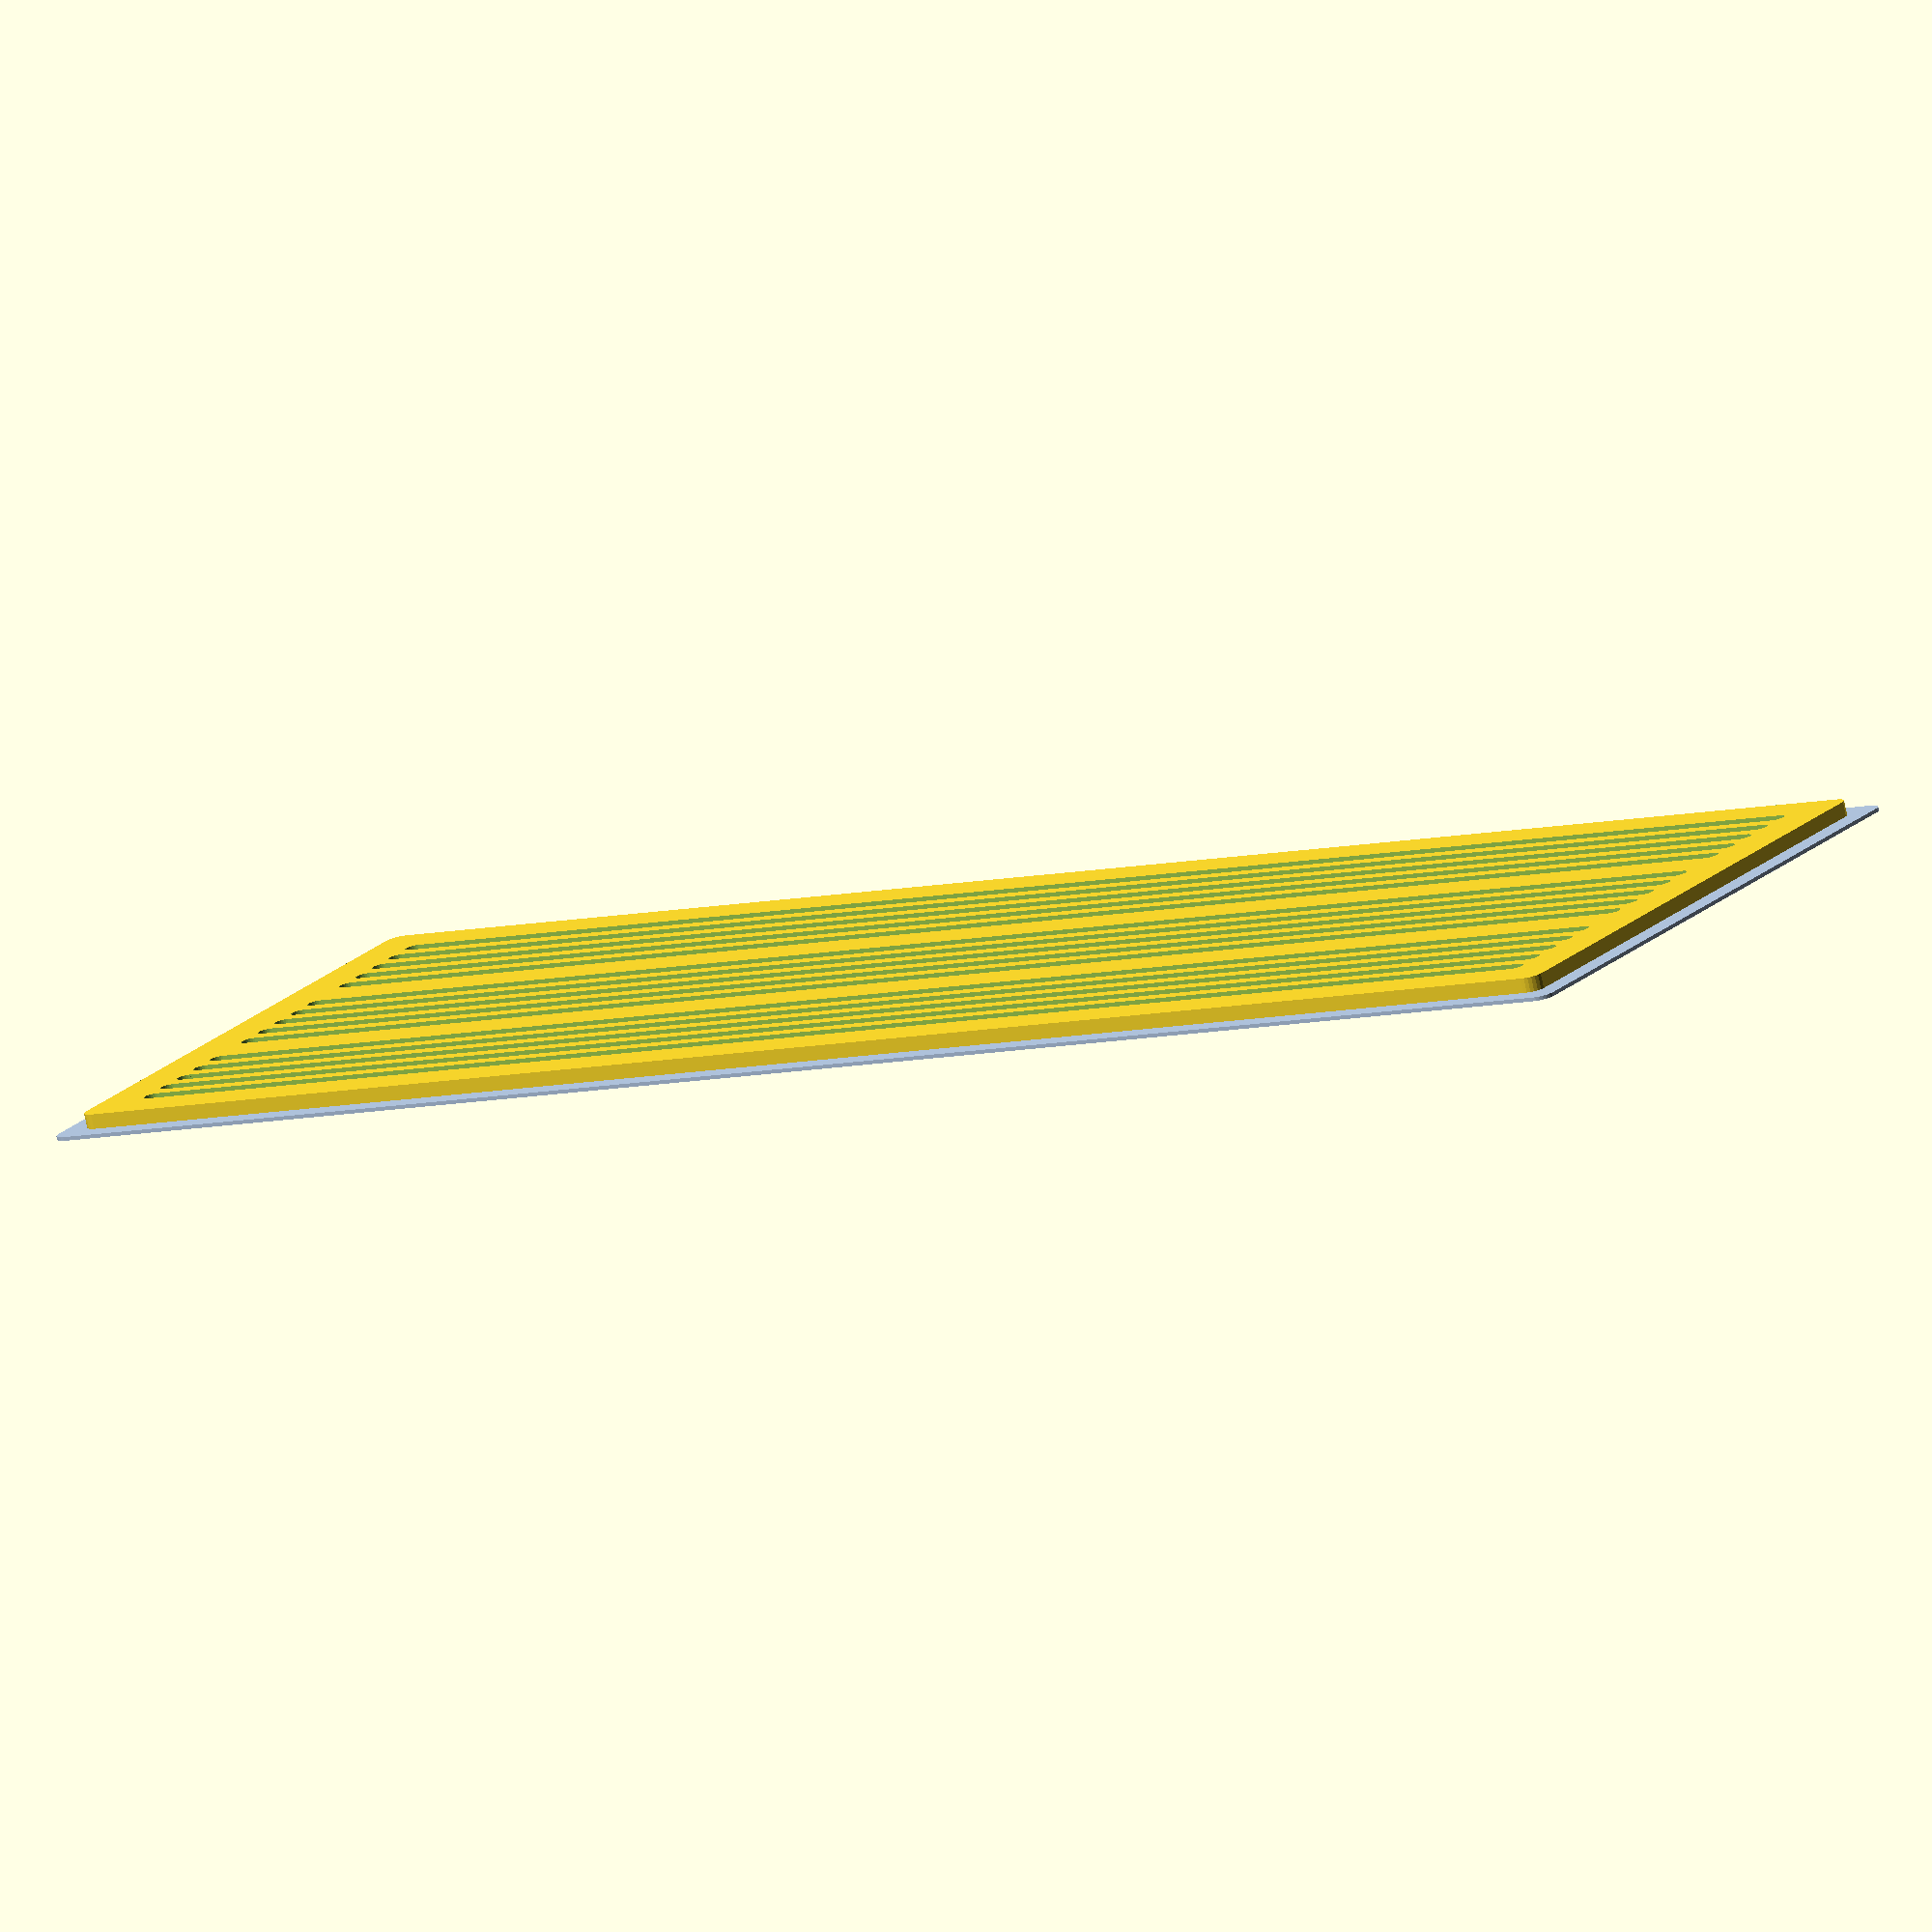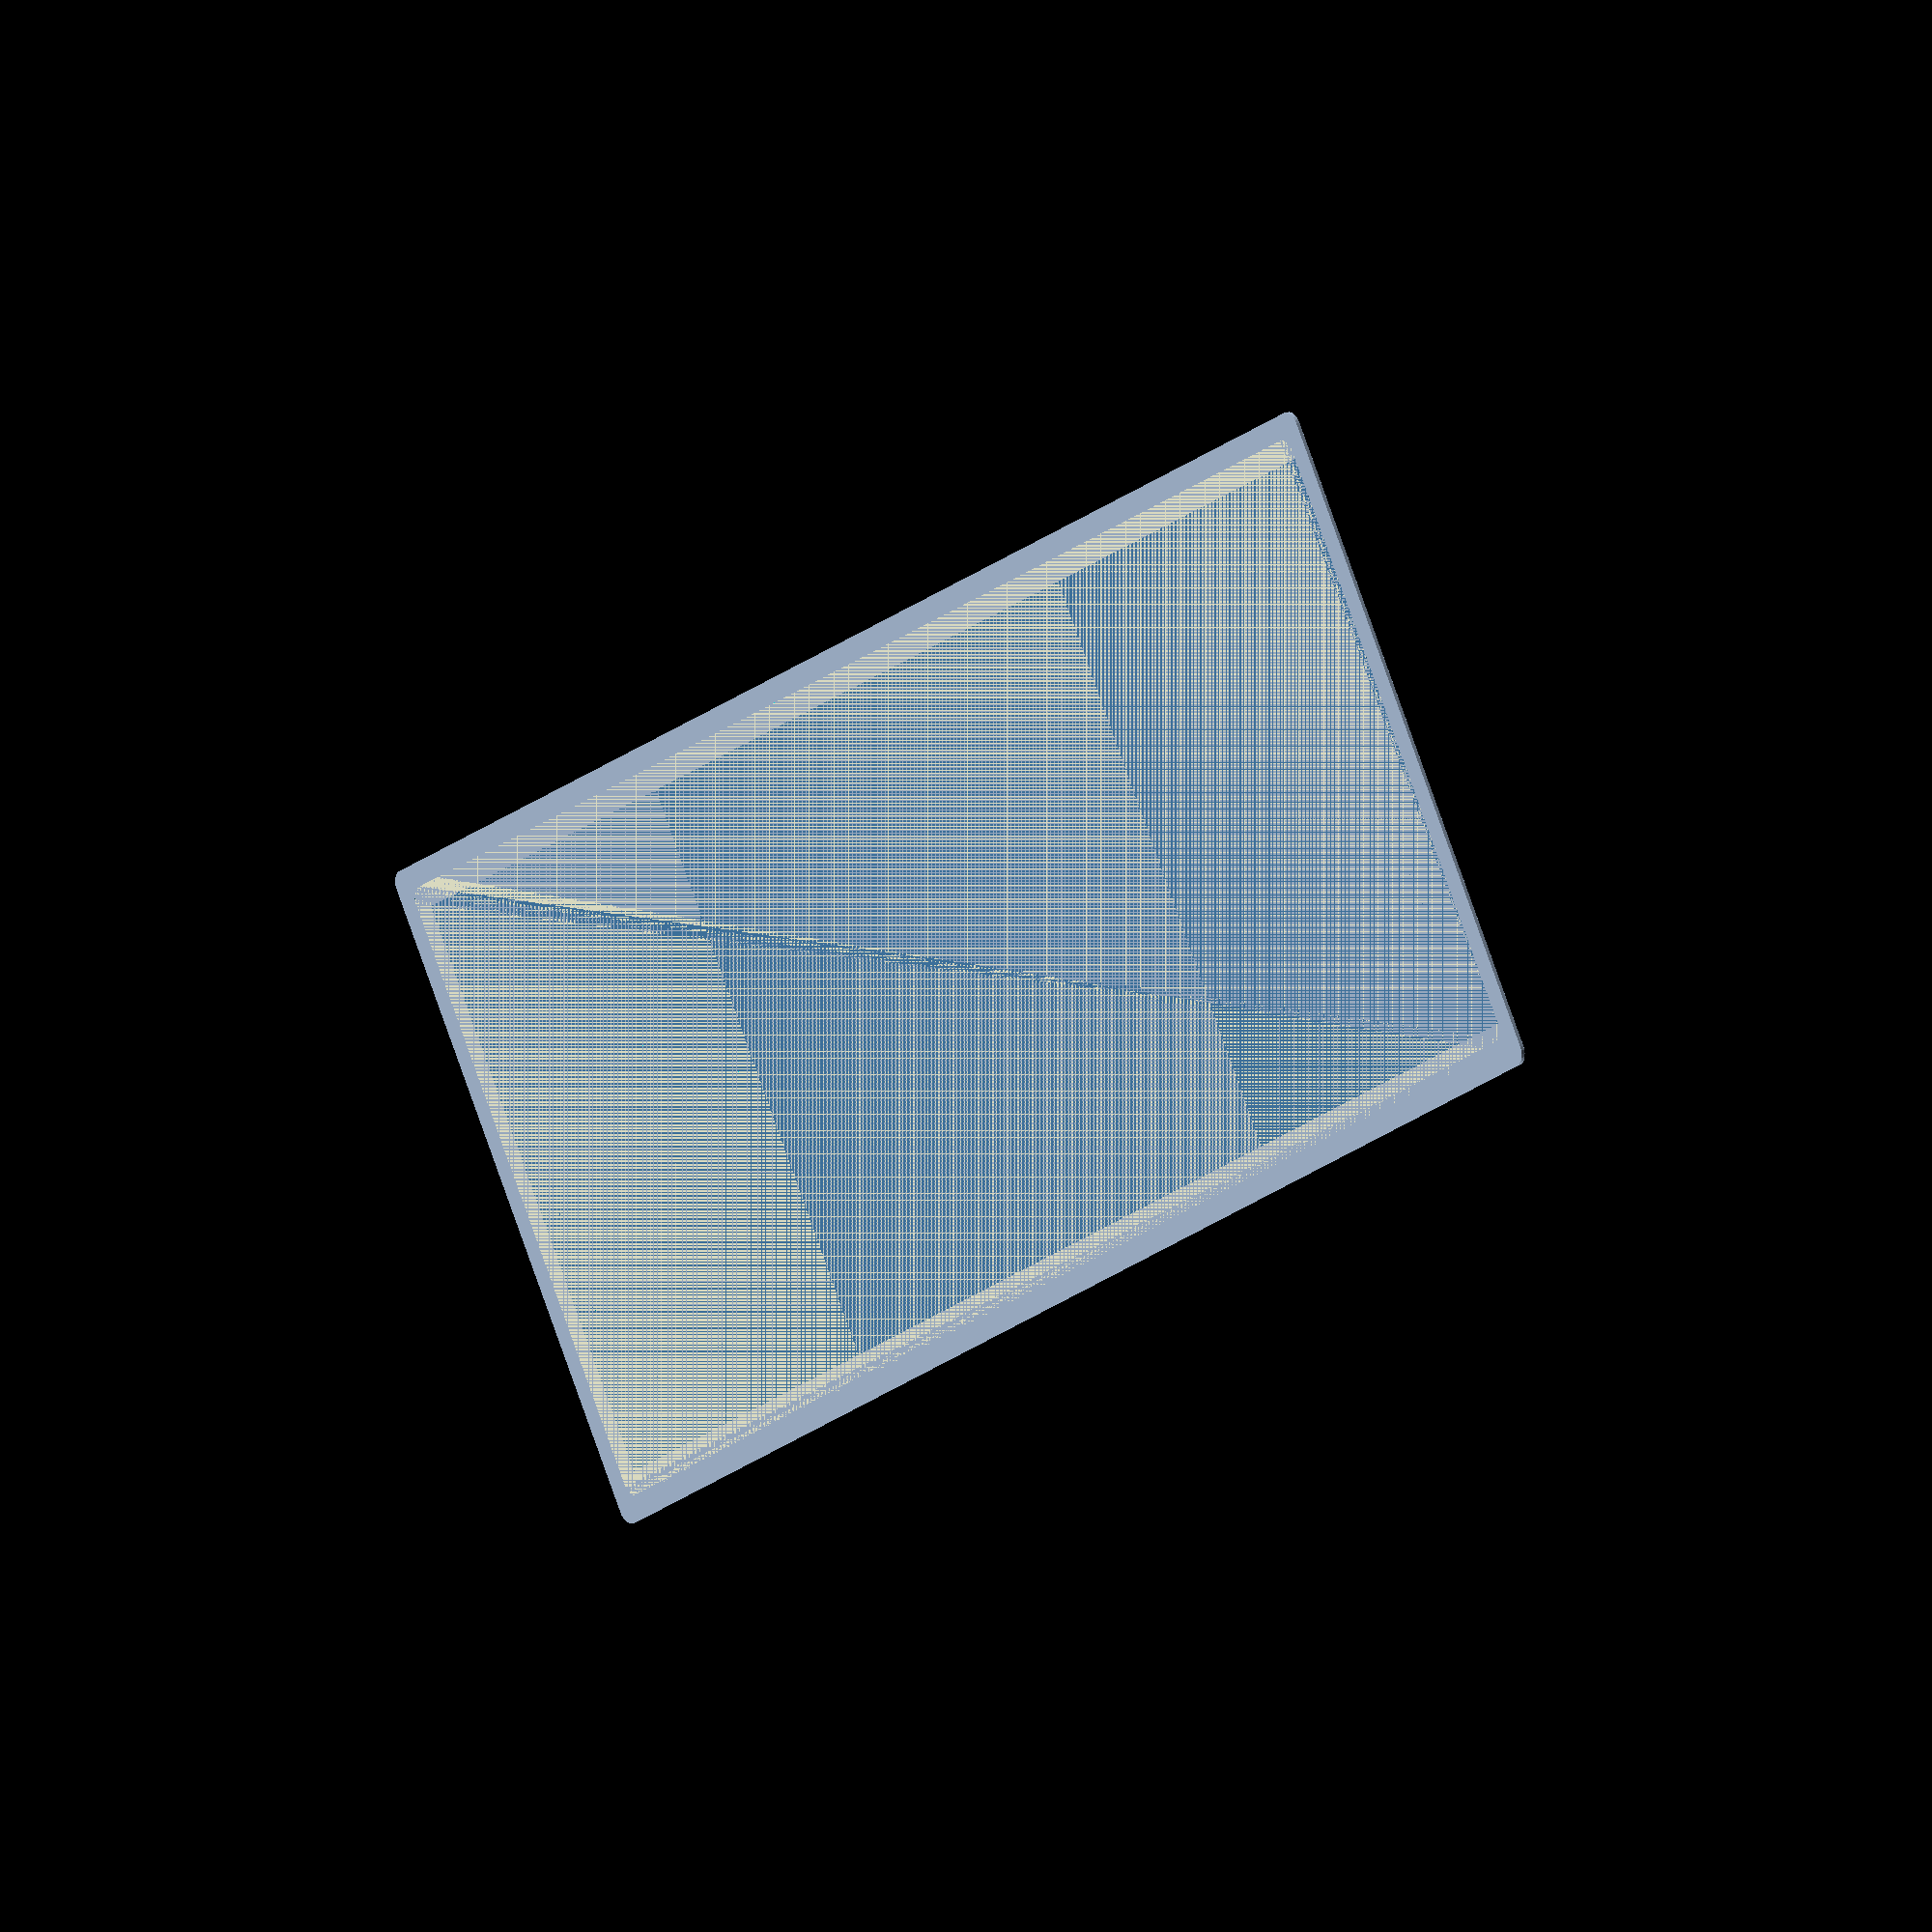
<openscad>
 /*
TABLET RADIATOR GENERATOR

This libarary should help you to create radiators for
tablet like devices. 

To make it real you should be familiar with CNC devices.

Originally it was created for Lenovo Miix devices 
where "heater" is located near the one side of tablet 
and this region is about 1/3 or 1/4 of all width.

Thus current radiator model goal is to move heat away from
one side of tablet and distribute it uniformly across 
all available surface.

NOTE:
 - For Lenovo Miix 320 radiator size should be about 22x8.5cm
*/


//
// OUTPUT
//

// Displays radiator model
show_radiator();

//3D printed template to help with manual aperture cutting
//show_template(); 


//
// CONFIGURATION
//
$fn=25;

// Main block height
H=84; 
// Main block width
W=222; 
// Main block thickness (Z axis)
TH=2.45; 
// CORNER radius
CR=2; 
// Basement ledge width
BL=3; 
// Basement ledge thickness (under the case)
BT=0.5; 

//
// RADIATOR CFG
//
// Internal offset/border
R_BRD=6; 
// Nuber of block separated by offset
R_S=3; 

// Minimum notch width. WARNING this value depends on CNC end mill radius
R_NT=2.4; 
// Rib thickness
R_T=2; 
// Round notch corners
R_RN=true;

// Notch deepth at hot side
R_DH=0.6; 
// Deepth at cool side
R_DC=2.1; 

// Hot side width
R_HW=60; 
// Cool side width
R_CW=60; 

//
// TEMPLATE MODULES
//
module show_template(tw=4, th=2, hold=8, holdw=30, holdh=0.4) {
    color("DarkKhaki")
    translate([hold, hold, 0])
    difference() {
        cube([W+2*tw, H+2*tw, th]);
        translate([tw+CR, tw+CR, 0])
        minkowski() {
            cube([W-CR*2, H-CR*2, th]);
            cylinder(th,CR,CR);
        }
    }

    // Template handles
    color("SandyBrown") {
        translate([0,(H+2*tw-holdw)/2, 0])
            cube([hold, holdw, holdh]);
        translate([W+2*tw+hold,(H+2*tw-holdw)/2, 0])
            cube([hold, holdw, holdh]);
        translate([(W+2*tw-holdw)/2, 0, 0])
            cube([holdw, hold, holdh]);
        translate([(W+2*tw-holdw)/2, H+2*tw+hold, 0])
            cube([holdw, hold, holdh]);
    }
}

//
// RADIATOR MODULES
//
function max_odd_items(dist, item, space) = 
    floor((dist-space) / (item + space));

function space_items(dist, item, count) =
    (dist - item*count)/(count + 1);

module basement(w,h,th,r) {
    translate([r,r,0]) 
    minkowski() {
        cube([w-r*2, h-r*2, th*0.5]);
        cylinder(th*0.5,r,r);
    }
}

module notch(w,h,d) {
   if (R_RN) {
       r=h/2;
       translate([r,r,0]) cylinder(d, r, r);
       translate([r,0,0]) cube([w-h, h, d]);
       translate([w-r,r,0]) cylinder(d, r, r);
   } else {
       cube([w, h, d]);
   }
}

module radiator_cutting() {
    w=W-R_BRD *2;
    mxh=H-R_BRD *2;
    blkh=(mxh-R_BRD*(R_S-1)) / R_S;
    //echo("Block height", blkh);
    mxi=max_odd_items(blkh, R_T, R_NT);
    //echo("Total ribs", mxi);
    spc=space_items(blkh,R_T, mxi);
    echo("NOTE: radiator notch width", spc);
    ioff=0;
    for (iz=[0:R_S-1]) {
        izoff=iz*(R_BRD+blkh);
        for (i=[0:mxi]) {
            ioff=i*(R_T+spc)+izoff;
            translate([0,ioff,0]) notch(w, spc, TH+0.1);
        }
    }
}

module radiator_depth() {
    h=H-R_BRD;
    hh=TH-R_DH;
    hc=TH-R_DC;
    tw=W-R_HW-R_CW;
    
    translate([R_BRD/2,R_BRD/2,0])
        cube([R_HW-R_BRD/2, h, hh]);
    
    translate([R_HW,R_BRD/2,hh])
        rotate([-90,0,0])
        linear_extrude(height = h, center = false)
        polygon([[0,0],[0,hh],[tw,hh],[tw,hh-hc]]);
    
    translate([W-R_CW,R_BRD/2,0])
        cube([R_CW, h, TH-R_DC]);
}

module show_radiator() {
    //color("Azure")
    difference() {
        union() {
            translate([BL, BL, 0]) 
                basement(W,H,TH,CR);
            difference() {
                color("LightSteelBlue")
                basement(W+BL*2,H+BL*2,BT,CR);
                translate([BL, BL, 0]) basement(W,H,TH,CR);
            }
        }
        translate([BL+R_BRD, BL+R_BRD, 0])
            radiator_cutting();
    }
    
    translate([BL, BL, 0])
        color("SteelBlue")
        radiator_depth();
}
</openscad>
<views>
elev=78.5 azim=209.8 roll=12.2 proj=o view=wireframe
elev=338.1 azim=213.4 roll=232.3 proj=o view=solid
</views>
